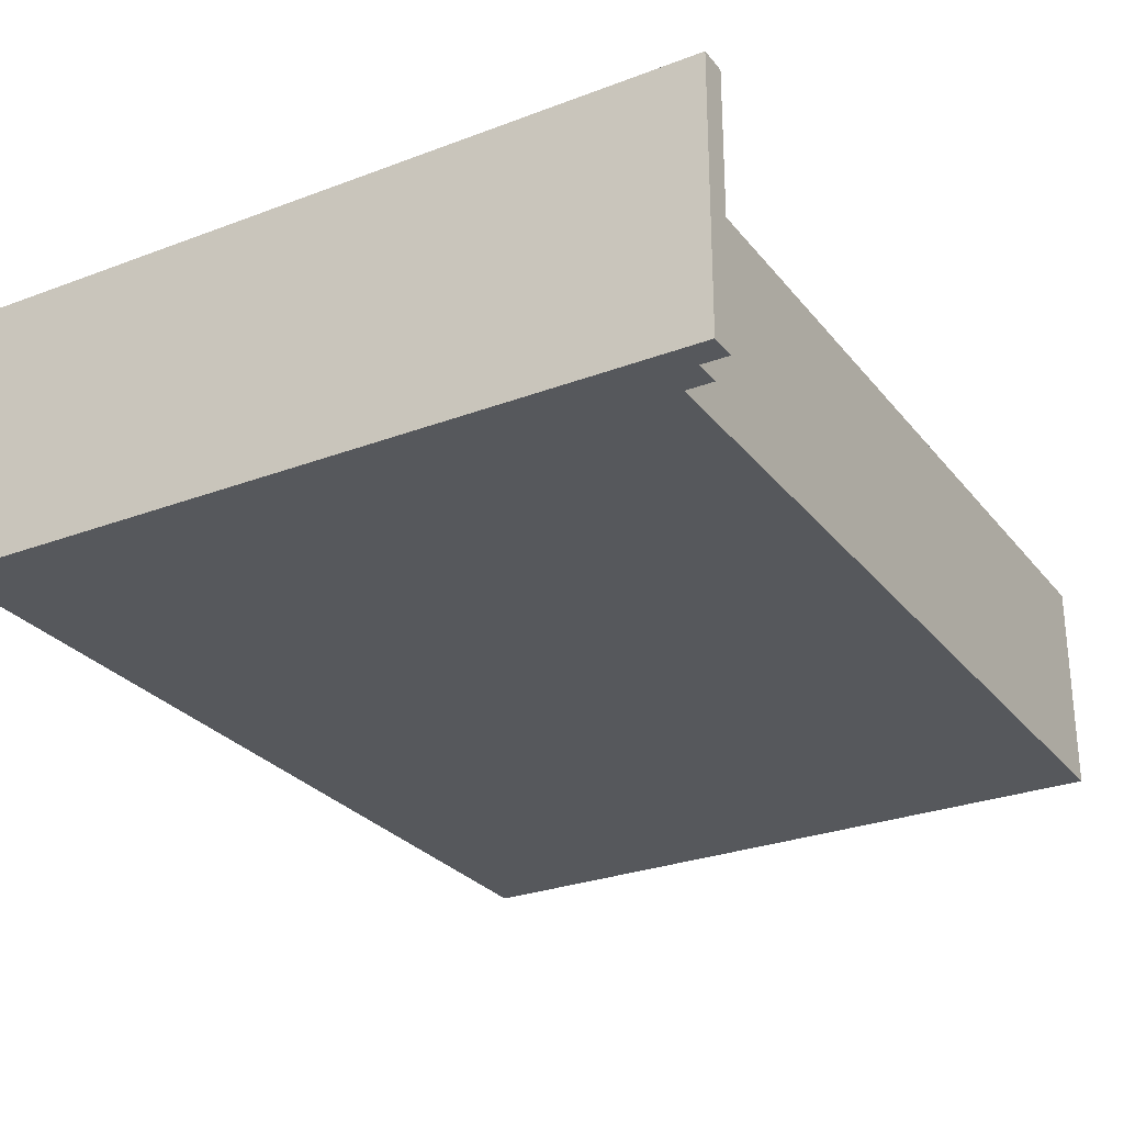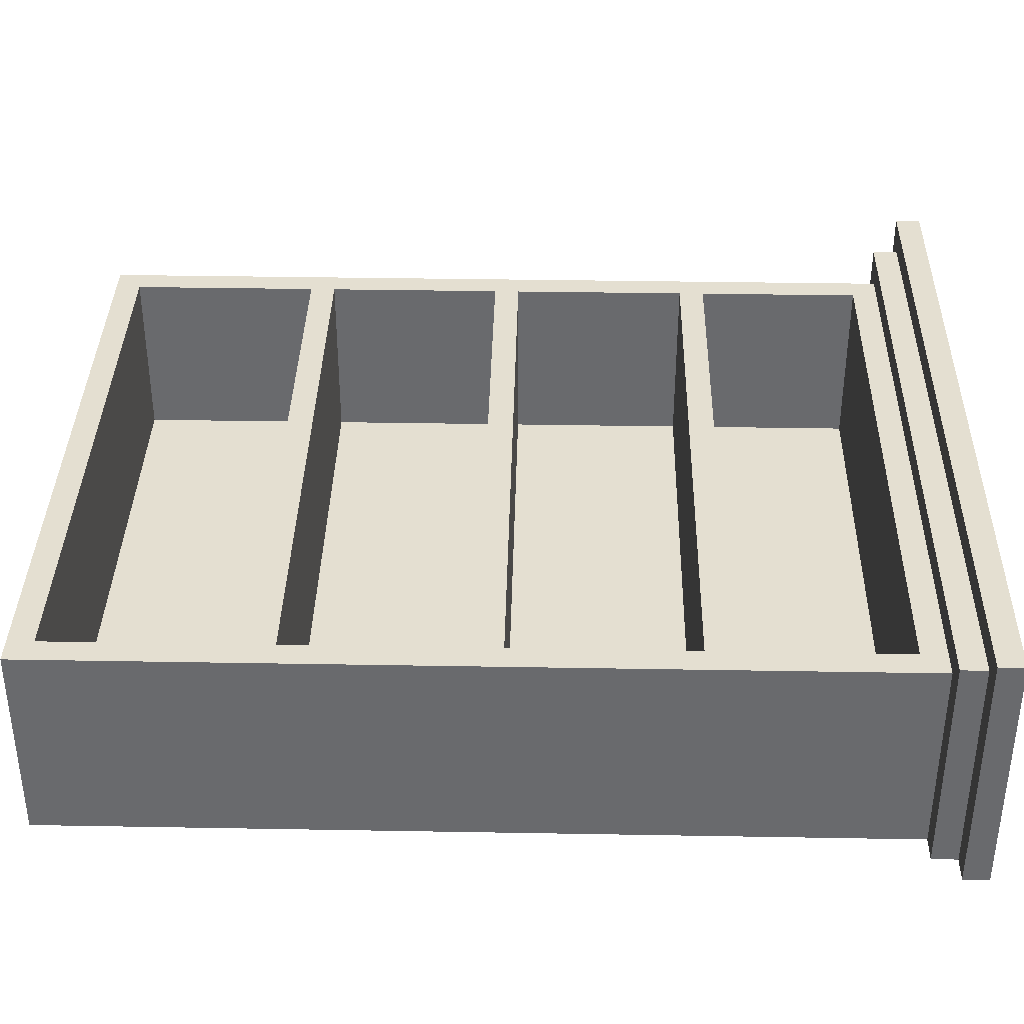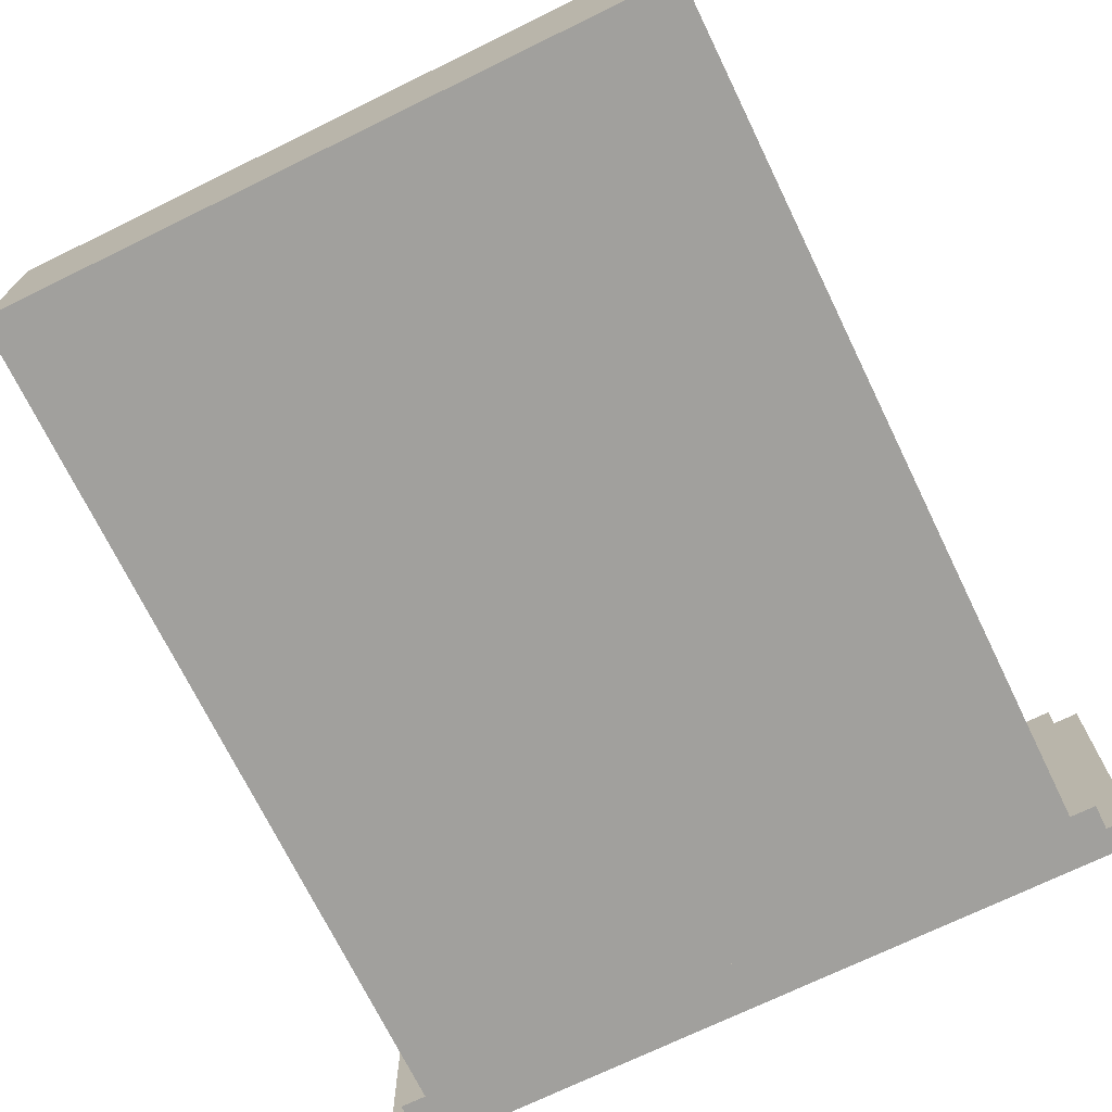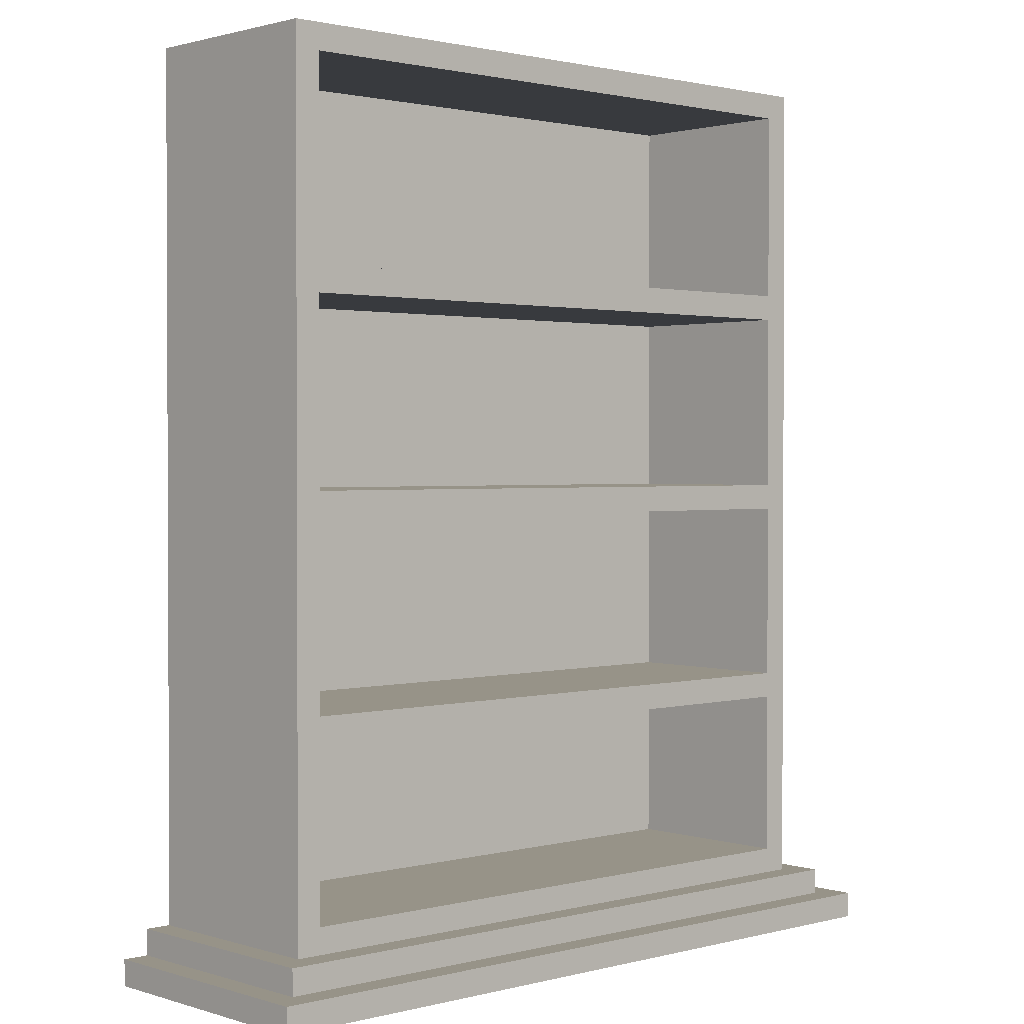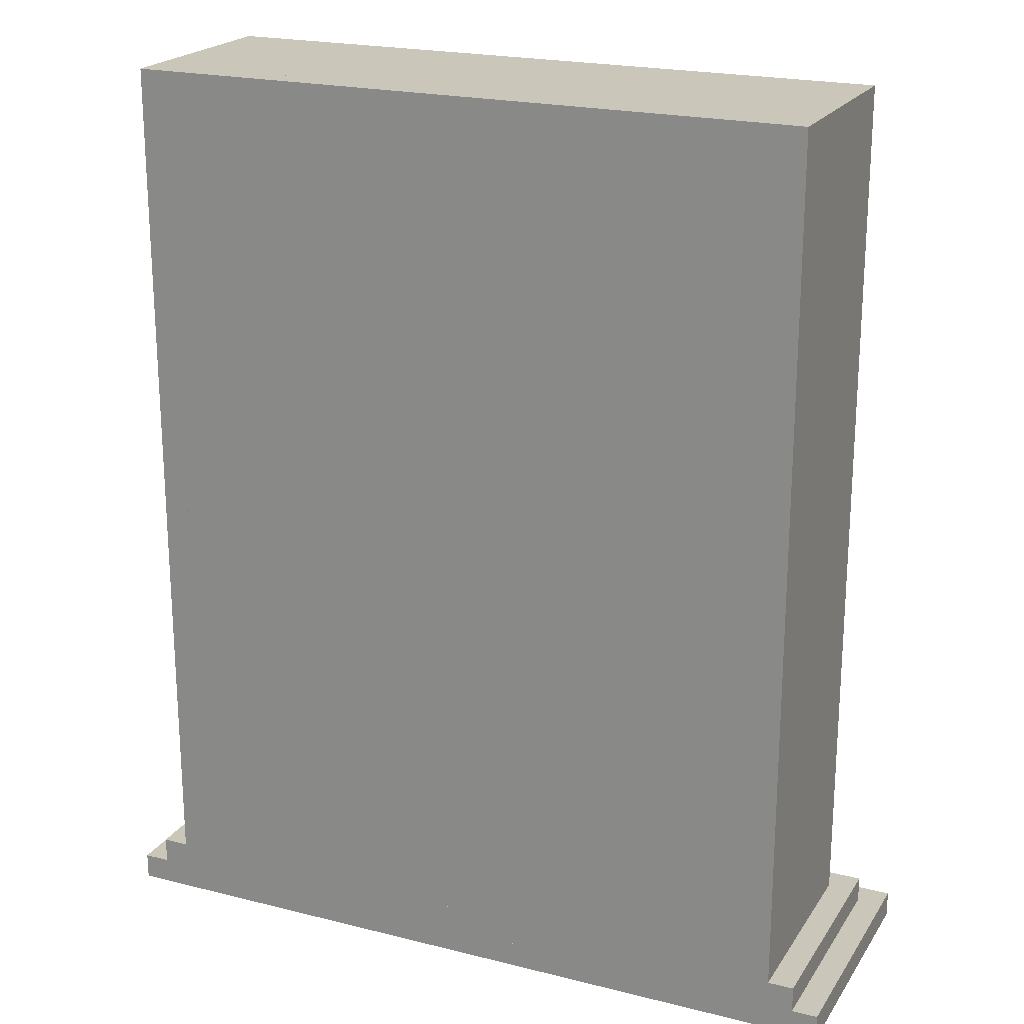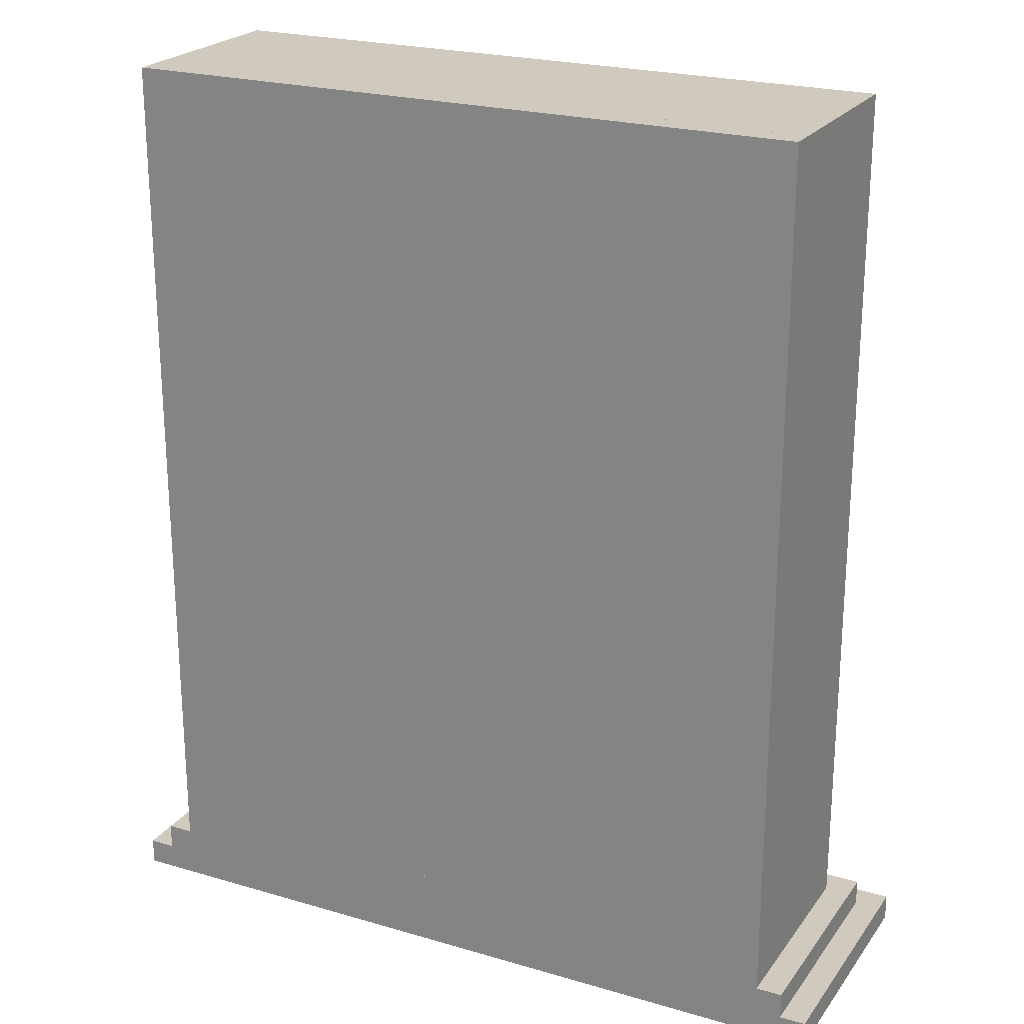
<metadata>
{"format":"obj","ext":"obj","renderer":"f3d","projection":"perspective","resolution":1024,"background":"white","views":[{"elev":-27.8,"azim":30.1,"up":"+Z"},{"elev":36.7,"azim":-88.7,"up":"+Z"},{"elev":-71.7,"azim":-154.0,"up":"+Z"},{"elev":1.4,"azim":-42.6,"up":"+Y"},{"elev":21.2,"azim":-155.8,"up":"+Y"},{"elev":22.9,"azim":-153.4,"up":"+Y"}]}
</metadata>
<code>
o m851
v 0.025 0.025 0.025
v 0.025 0.05214 0.025
v 0.8393 0.025 0.025
v 0.8393 0.05214 0.025
v 0.8393 0.025 0.2964
v 0.025 0.025 0.2964
v 0.025 0.05214 0.2964
v 0.8393 0.05214 0.2964
v 0.05214 0.05214 0.025
v 0.05214 0.07929 0.025
v 0.8121 0.05214 0.025
v 0.8121 0.07929 0.025
v 0.8121 0.05214 0.2693
v 0.05214 0.05214 0.2693
v 0.05214 0.07929 0.2693
v 0.8121 0.07929 0.2693
v 0.07929 0.07929 0.025
v 0.07929 0.1064 0.025
v 0.785 0.07929 0.025
v 0.785 0.1064 0.025
v 0.785 0.07929 0.2421
v 0.07929 0.07929 0.2421
v 0.07929 0.1064 0.2421
v 0.785 0.1064 0.2421
v 0.07929 0.975 0.025
v 0.1064 0.1064 0.025
v 0.1064 0.975 0.025
v 0.1064 0.1064 0.2421
v 0.07929 0.975 0.2421
v 0.1064 0.975 0.2421
v 0.7579 0.1064 0.025
v 0.7579 0.975 0.025
v 0.785 0.975 0.025
v 0.7579 0.1064 0.2421
v 0.7579 0.975 0.2421
v 0.785 0.975 0.2421
v 0.1064 0.1064 0.05214
v 0.7579 0.1064 0.05214
v 0.1064 0.975 0.05214
v 0.7579 0.975 0.05214
v 0.1064 0.2829 0.05214
v 0.1064 0.31 0.05214
v 0.7579 0.2829 0.05214
v 0.7579 0.31 0.05214
v 0.7579 0.2829 0.2421
v 0.1064 0.2829 0.2421
v 0.1064 0.31 0.2421
v 0.7579 0.31 0.2421
v 0.1064 0.5 0.05214
v 0.1064 0.5271 0.05214
v 0.7579 0.5 0.05214
v 0.7579 0.5271 0.05214
v 0.7579 0.5 0.2421
v 0.1064 0.5 0.2421
v 0.1064 0.5271 0.2421
v 0.7579 0.5271 0.2421
v 0.1064 0.7171 0.05214
v 0.1064 0.7443 0.05214
v 0.7579 0.7171 0.05214
v 0.7579 0.7443 0.05214
v 0.7579 0.7171 0.2421
v 0.1064 0.7171 0.2421
v 0.1064 0.7443 0.2421
v 0.7579 0.7443 0.2421
v 0.7579 0.9479 0.05214
v 0.1064 0.9479 0.05214
v 0.1064 0.9479 0.2421
v 0.7579 0.9479 0.2421
f 1 2 3
f 3 2 4
f 1 5 6
f 1 3 5
f 1 6 2
f 2 6 7
f 2 7 8
f 2 8 4
f 3 8 5
f 3 4 8
f 5 7 6
f 5 8 7
f 9 10 11
f 11 10 12
f 9 13 14
f 9 11 13
f 9 14 10
f 10 14 15
f 10 15 16
f 10 16 12
f 11 16 13
f 11 12 16
f 13 15 14
f 13 16 15
f 17 18 19
f 19 18 20
f 17 21 22
f 17 19 21
f 17 22 18
f 18 22 23
f 18 23 24
f 18 24 20
f 19 24 21
f 19 20 24
f 21 23 22
f 21 24 23
f 18 25 26
f 26 25 27
f 23 18 28
f 28 18 26
f 18 23 25
f 25 23 29
f 25 29 30
f 25 30 27
f 28 26 30
f 30 26 27
f 23 28 29
f 29 28 30
f 31 32 20
f 20 32 33
f 31 24 34
f 31 20 24
f 31 34 32
f 32 34 35
f 36 32 35
f 33 32 36
f 24 20 36
f 36 20 33
f 24 35 34
f 35 24 36
f 26 27 31
f 31 27 32
f 37 26 38
f 26 31 38
f 27 26 37
f 39 27 37
f 27 39 40
f 27 40 32
f 38 31 40
f 40 31 32
f 37 38 39
f 39 38 40
f 41 42 43
f 43 42 44
f 41 45 46
f 41 43 45
f 41 46 42
f 42 46 47
f 42 47 48
f 42 48 44
f 43 48 45
f 43 44 48
f 45 47 46
f 45 48 47
f 49 50 51
f 51 50 52
f 49 53 54
f 49 51 53
f 49 54 50
f 50 54 55
f 50 55 56
f 50 56 52
f 51 56 53
f 51 52 56
f 53 55 54
f 53 56 55
f 57 58 59
f 59 58 60
f 57 61 62
f 57 59 61
f 57 62 58
f 58 62 63
f 58 63 64
f 58 64 60
f 59 64 61
f 59 60 64
f 61 63 62
f 61 64 63
f 65 66 39
f 40 65 39
f 67 66 68
f 68 66 65
f 39 66 67
f 39 67 30
f 39 30 35
f 39 35 40
f 68 65 35
f 35 65 40
f 68 30 67
f 68 35 30

</code>
